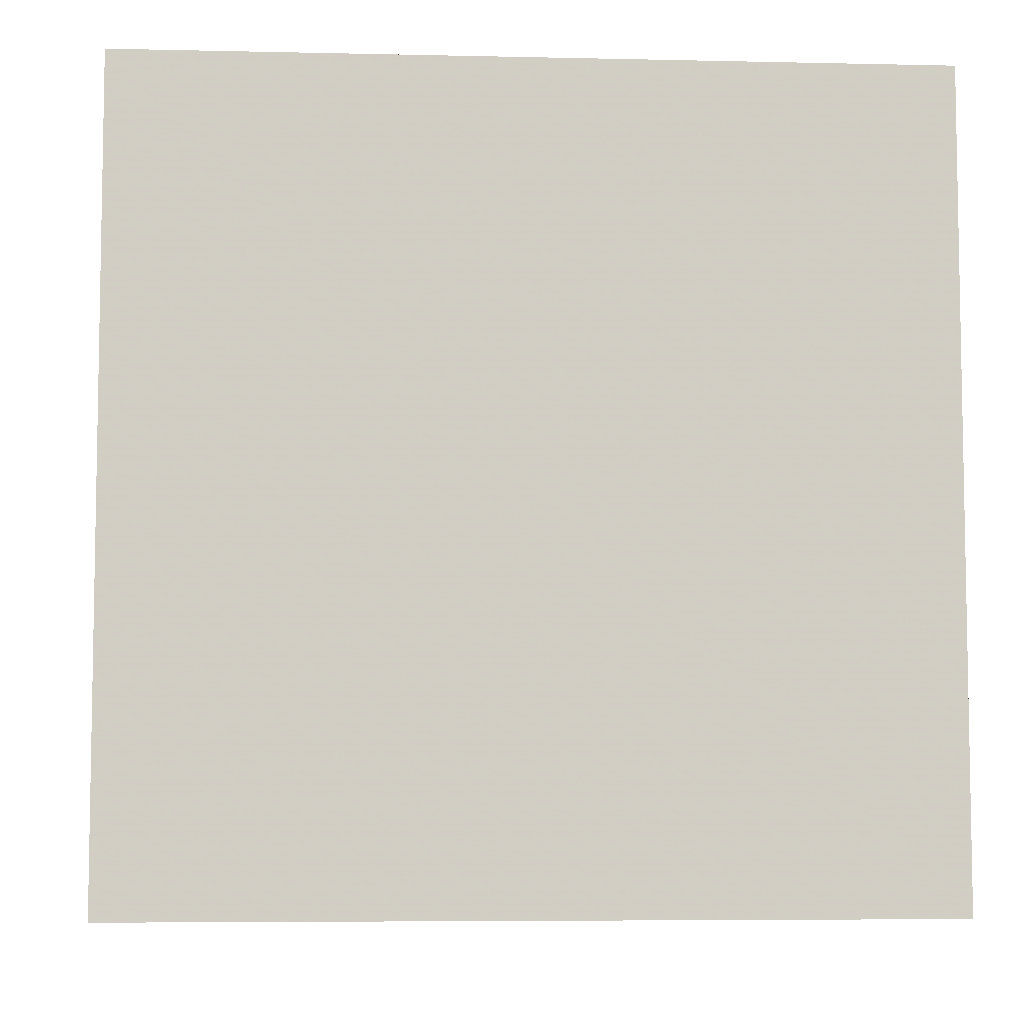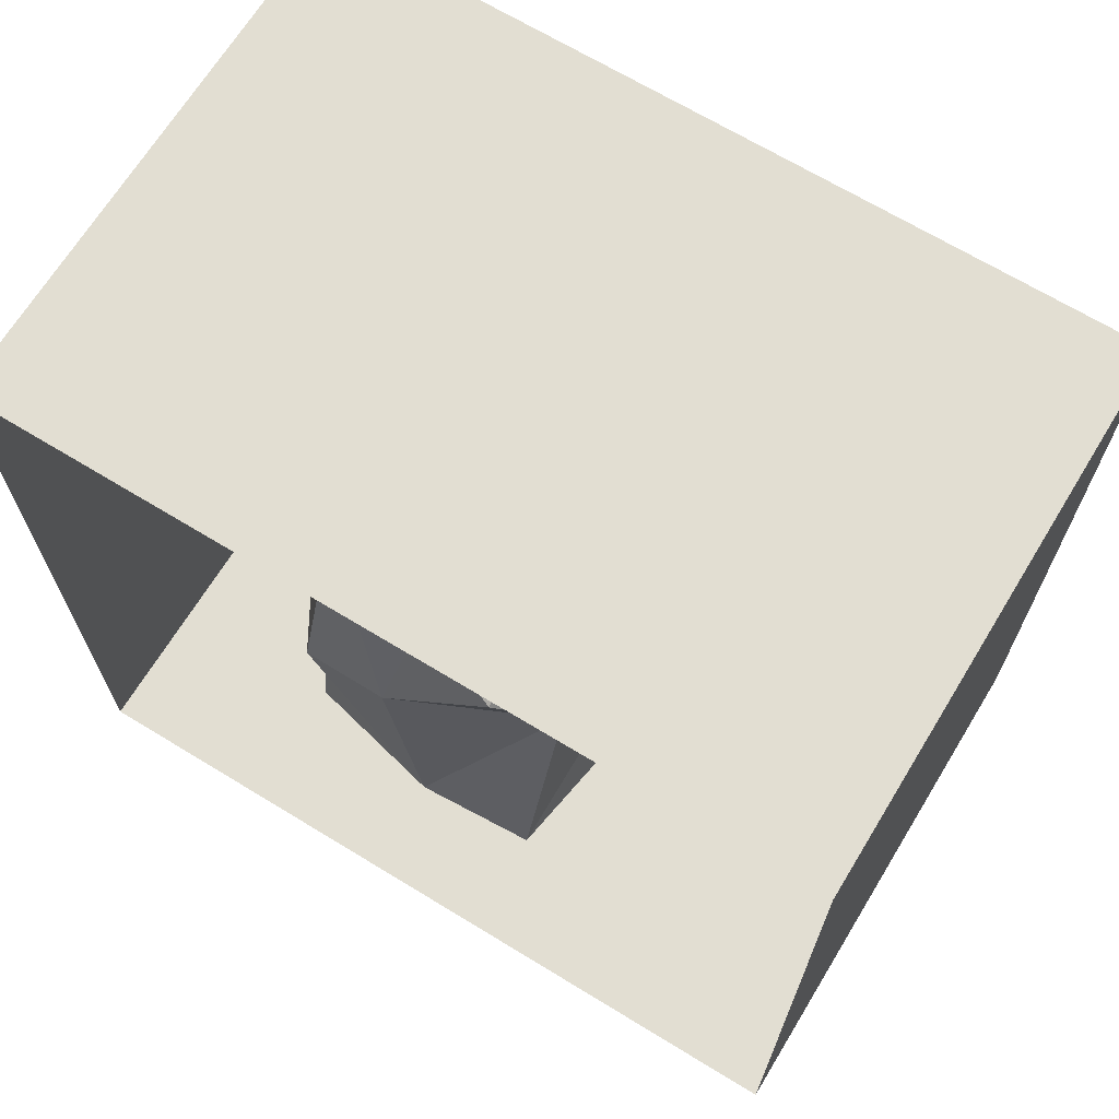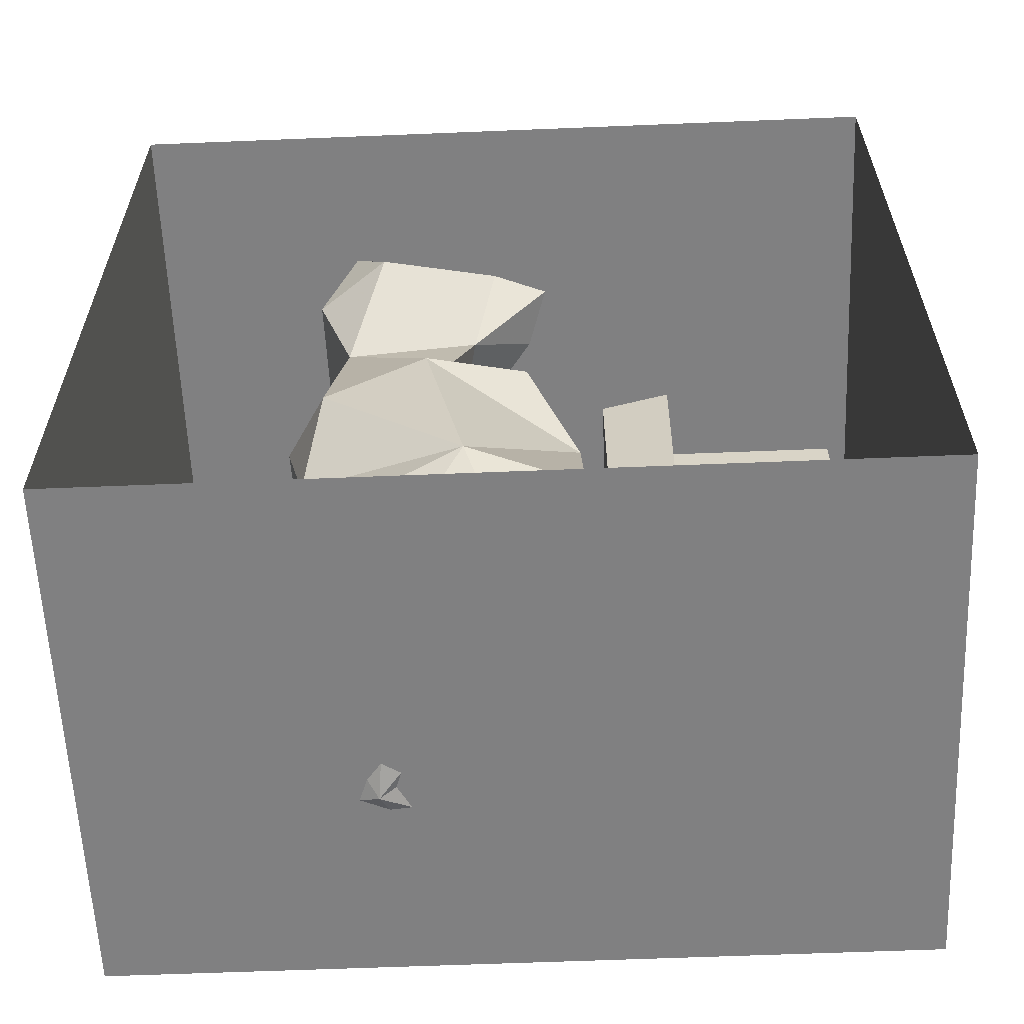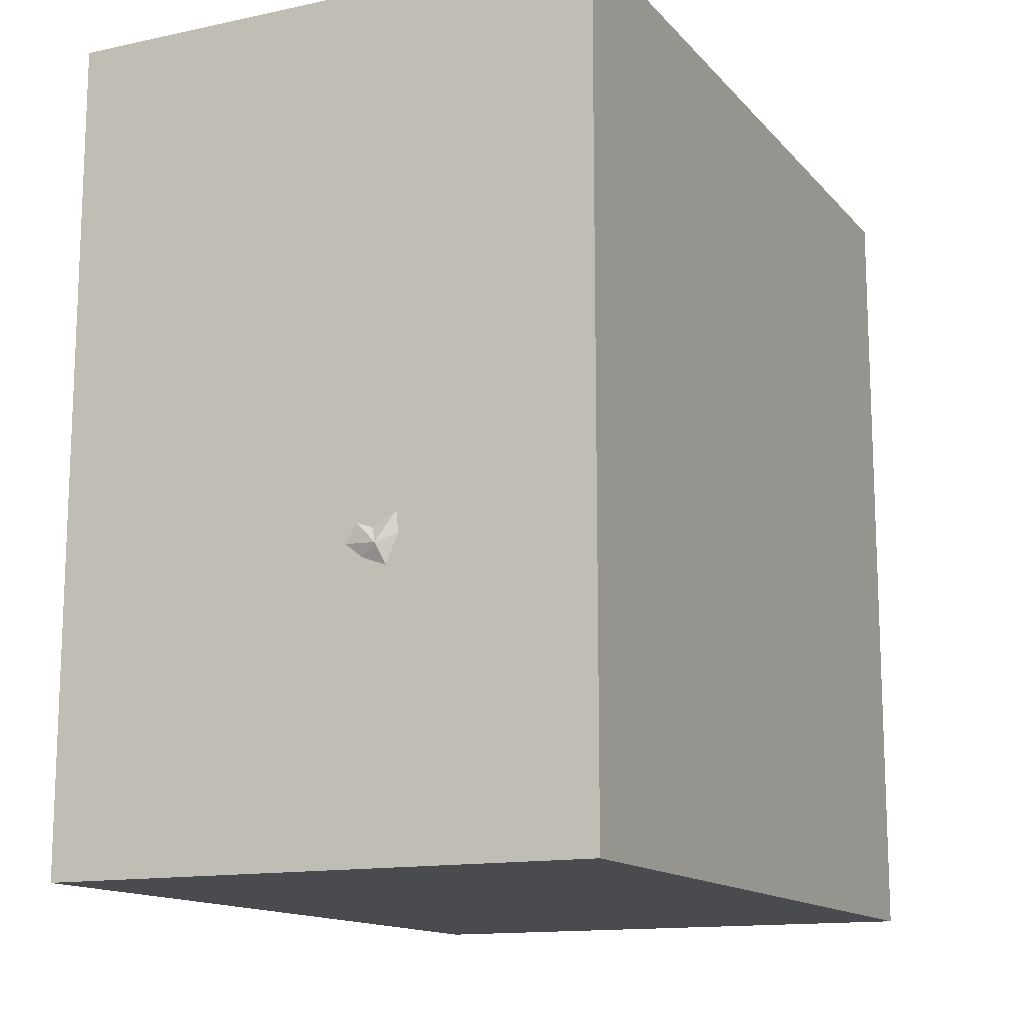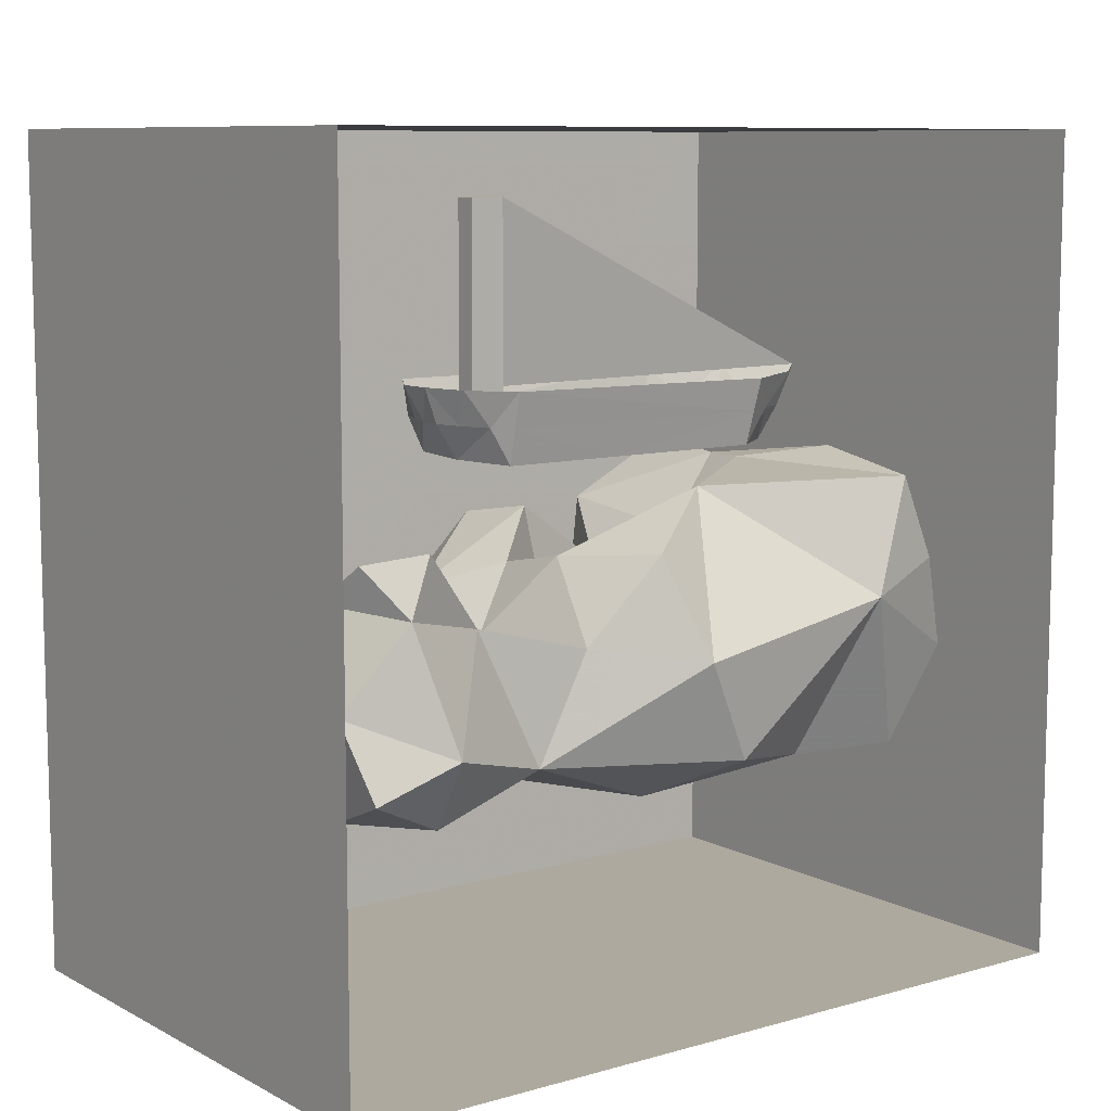
<metadata>
{"format":"obj","ext":"obj","renderer":"f3d","projection":"perspective","resolution":1024,"background":"white","views":[{"elev":-6.3,"azim":-93.8,"up":"+Y"},{"elev":68.0,"azim":121.4,"up":"+Z"},{"elev":-60.1,"azim":92.4,"up":"+Z"},{"elev":-13.8,"azim":-154.5,"up":"+Y"},{"elev":9.1,"azim":53.2,"up":"+Y"}]}
</metadata>
<code>
o Cube.001_Cube.002
v 0.05069 5.7e-05 -0.222
v 0.0545 0.03707 -0.2379
v 0.09258 0.03561 -0.1627
v 0.08532 -0.000848 -0.1587
v 0.06801 -0.000395 -0.1903
v 0.04295 -0.03695 -0.2021
v 0.07806 -0.03731 -0.1547
v -0.000101 -0.0366 -0.2339
v 0.000256 0.000963 -0.2617
v 0.02548 0.00051 -0.2418
v -0.04679 0.000465 -0.2181
v -0.02327 0.000714 -0.2399
v -0.04316 -0.03747 -0.2008
v 0.000613 0.03852 -0.2895
v -0.05435 0.0384 -0.2315
v -0.08629 -3.2e-05 -0.1513
v -0.06654 0.000216 -0.1847
v -0.07859 -0.03835 -0.1522
v -0.1135 0.03767 0.1643
v -0.09399 0.03828 -0.1504
v -0.1017 -0.000426 0.1656
v 0.02073 -0.000107 0.1838
v 0.05569 -0.000107 0.1699
v 0.038 0.03792 0.1901
v -0.004241 -0.03814 0.1699
v 0.0733 -0.03814 0.1574
v -0.008442 -2e-05 0.1926
v -0.03939 -0.000319 0.1877
v -0.07234 -0.000511 0.1763
v -0.05504 0.0375 0.2013
v -0.01252 0.0381 0.2036
v -0.05929 -0.03797 0.08095
v -0.05878 -0.03801 0.04203
v -0.03647 -0.03798 0.04175
v -0.03699 -0.03796 0.08069
v -0.05826 -0.03805 0.003114
v -0.05775 -0.03809 -0.0358
v -0.03541 -0.03801 -0.03611
v -0.03594 -0.03799 0.00282
v -0.05724 -0.03812 -0.07472
v -0.05672 -0.03816 -0.1136
v -0.03436 -0.03804 -0.114
v -0.03489 -0.03802 -0.07504
v -0.03752 -0.03795 0.1196
v -0.0147 -0.03796 0.08042
v -0.01524 -0.03797 0.1194
v -0.01362 -0.03794 0.002527
v -0.01416 -0.03795 0.04147
v -0.01253 -0.03792 -0.07537
v -0.01308 -0.03793 -0.03642
v -0.01145 -0.0379 -0.1533
v -0.012 -0.03791 -0.1143
v -0.03383 -0.03805 -0.1529
v -0.07916 -0.03828 -0.1077
v -0.07973 -0.03821 -0.06328
v -0.0803 -0.03814 -0.01882
v -0.08087 -0.03807 0.02564
v -0.08144 -0.038 0.0701
v -0.08201 -0.03793 0.1146
v -0.08258 -0.03785 0.159
v 0.01037 -0.03778 -0.1147
v 0.009816 -0.03782 -0.07569
v 0.009261 -0.03785 -0.03673
v 0.008707 -0.03788 0.002233
v 0.008153 -0.03792 0.0412
v 0.007599 -0.03795 0.08016
v -0.01578 -0.03798 0.1583
v 0.007045 -0.03798 0.1191
v 0.006491 -0.03802 0.1581
v 0.0299 -0.03794 0.07989
v 0.02933 -0.038 0.1189
v 0.03103 -0.03783 0.00194
v 0.03046 -0.03789 0.04092
v 0.03217 -0.03772 -0.07601
v 0.0316 -0.03777 -0.03704
v 0.0333 -0.0376 -0.154
v 0.03273 -0.03766 -0.115
v 0.01092 -0.03775 -0.1536
v 0.0551 -0.03753 -0.1153
v 0.05452 -0.03762 -0.07634
v 0.05393 -0.0377 -0.03735
v 0.05335 -0.03778 0.001646
v 0.05277 -0.03786 0.04064
v 0.05219 -0.03794 0.07963
v 0.02876 -0.03806 0.1578
v 0.05161 -0.03802 0.1186
v 0.05103 -0.0381 0.1576
v 0.07398 -0.03802 0.1128
v 0.07466 -0.0379 0.06822
v 0.07534 -0.03778 0.02364
v 0.07602 -0.03766 -0.02094
v 0.0767 -0.03754 -0.06552
v 0.07738 -0.03742 -0.1101
v 0.05568 -0.03746 -0.1543
v -0.05621 -0.0382 -0.1526
v -0.0598 -0.03793 0.1199
v -0.03805 -0.03794 0.1585
v -0.06032 -0.03789 0.1588
v -0.04968 -0.03784 -0.1767
v -0.005778 -0.03725 -0.1936
v -0.002939 -0.03692 -0.2137
v 0.002655 -0.03689 -0.2138
v 0.005411 -0.03717 -0.1938
v 0.04932 -0.0372 -0.1782
v 0.008168 -0.03746 -0.1737
v -0.008616 -0.03757 -0.1734
v 0.08132 0.000193 0.1573
v 0.08935 0.03852 0.1572
v 0.008001 0.2311 0.1191
v 0.008001 0.03852 0.1191
v 0.008001 -0 0.1191
v -0.01536 -0 0.1194
v -0.01536 0.03358 0.1194
v -0.01536 0.2311 0.1194
v 0.007593 0.2311 0.1581
v 0.007593 -0 0.1581
v -0.01577 0.2311 0.1583
v -0.01577 -0 0.1583
f 3 4 5
f 5 4 7
f 8 9 10
f 12 8 13
f 12 14 15
f 17 13 18
f 14 9 10
f 20 21 19
f 15 11 17
f 22 23 24
f 25 23 22
f 27 25 22
f 25 27 28
f 29 28 30
f 31 30 28
f 27 31 28
f 22 24 31
f 22 31 27
f 29 19 21
f 33 35 32
f 37 39 36
f 41 43 40
f 35 46 44
f 39 48 34
f 43 50 38
f 52 53 51
f 57 58 21
f 52 62 49
f 50 64 47
f 48 66 45
f 46 69 67
f 66 71 68
f 64 73 65
f 62 75 63
f 77 78 76
f 77 80 74
f 75 82 72
f 73 84 70
f 71 87 85
f 86 84 88
f 83 89 84
f 82 90 83
f 91 82 81
f 92 81 80
f 80 79 93
f 7 79 94
f 93 79 7
f 93 92 80
f 91 81 92
f 90 82 91
f 90 89 83
f 89 88 84
f 86 88 87
f 26 87 88
f 70 86 71
f 65 70 66
f 47 65 48
f 63 72 64
f 74 81 75
f 45 68 46
f 34 45 35
f 72 83 73
f 36 34 33
f 38 47 39
f 49 63 50
f 40 38 37
f 42 49 43
f 61 74 62
f 61 51 78
f 42 95 53
f 95 41 18
f 41 40 54
f 40 37 55
f 37 36 56
f 36 33 57
f 33 32 58
f 32 96 59
f 32 44 96
f 97 96 44
f 60 59 98
f 98 59 96
f 67 44 46
f 85 68 71
f 59 58 32
f 58 57 33
f 57 56 36
f 56 55 37
f 55 54 40
f 54 18 41
f 79 76 94
f 91 92 90
f 95 99 53
f 99 13 100
f 99 18 13
f 100 13 101
f 13 8 101
f 101 8 102
f 8 6 102
f 102 6 103
f 103 6 104
f 94 76 104
f 104 7 94
f 104 76 105
f 76 78 105
f 106 51 53
f 106 78 51
f 106 99 100
f 103 104 105
f 105 100 103
f 101 103 100
f 106 53 99
f 92 93 4
f 108 4 3
f 69 85 25
f 28 60 25
f 29 21 60
f 107 23 26
f 23 108 24
f 113 114 110
f 110 115 116
f 115 118 116
f 112 116 118
f 114 115 109
f 68 112 46
f 68 116 111
f 46 118 67
f 118 69 67
f 112 29 118
f 116 22 23
f 27 22 116
f 16 111 4
f 117 113 118
f 113 14 109
f 5 1 2
f 2 3 5
f 7 6 5
f 6 1 5
f 1 6 10
f 6 8 10
f 13 11 12
f 12 9 8
f 15 11 12
f 12 9 14
f 18 16 17
f 17 11 13
f 1 2 10
f 2 14 10
f 20 16 21
f 17 16 20
f 20 15 17
f 25 26 23
f 29 30 19
f 33 34 35
f 37 38 39
f 41 42 43
f 35 45 46
f 39 47 48
f 43 49 50
f 52 42 53
f 21 16 57
f 16 18 54
f 54 55 16
f 55 56 16
f 59 60 21
f 58 59 21
f 16 56 57
f 52 61 62
f 50 63 64
f 48 65 66
f 46 68 69
f 66 70 71
f 64 72 73
f 62 74 75
f 77 61 78
f 77 79 80
f 75 81 82
f 73 83 84
f 71 86 87
f 70 84 86
f 65 73 70
f 47 64 65
f 63 75 72
f 74 80 81
f 45 66 68
f 34 48 45
f 72 82 83
f 36 39 34
f 38 50 47
f 49 62 63
f 40 43 38
f 42 52 49
f 61 77 74
f 61 52 51
f 42 41 95
f 32 35 44
f 97 98 96
f 67 97 44
f 85 69 68
f 79 77 76
f 99 95 18
f 104 6 7
f 106 105 78
f 105 106 100
f 101 102 103
f 7 4 93
f 4 107 90
f 92 4 90
f 107 26 88
f 88 89 107
f 89 90 107
f 108 107 4
f 87 26 25
f 25 60 98
f 97 67 25
f 67 69 25
f 25 98 97
f 85 87 25
f 28 29 60
f 23 107 108
f 114 109 110
f 110 111 113
f 111 112 113
f 116 111 110
f 110 109 115
f 115 117 118
f 112 111 116
f 114 117 115
f 68 111 112
f 68 69 116
f 46 112 118
f 118 116 69
f 21 29 112
f 29 28 118
f 23 107 111
f 111 116 23
f 116 118 27
f 118 28 27
f 5 1 11
f 1 10 11
f 10 9 12
f 12 11 10
f 11 17 5
f 17 16 4
f 16 21 112
f 16 112 111
f 4 5 17
f 111 107 4
f 114 113 117
f 113 112 118
o Water_Mesh
v 0.007102 -0.1142 -0.3206
v -0.02564 -0.05788 -0.1923
v -0.118 -0.2045 -0.3858
v 0.1559 -0.3676 -0.1615
v -0.1672 -0.3557 -0.3055
v 0.06827 -0.3776 -0.3411
v -0.1605 -0.3831 -0.1281
v -0.1607 -0.2463 -0.3698
v -0.08447 -0.4066 -0.2036
v -0.2195 -0.3098 -0.2263
v 0.2294 -0.1905 -0.2147
v -0.1105 -0.4038 -0.2814
v -0.1663 -0.1206 0.04522
v -0.2065 -0.2772 0.1679
v 0.1132 -0.119 -0.345
v 0.02946 -0.05659 -0.1824
v -0.06997 -0.288 -0.4089
v 0.1461 -0.337 0.1746
v -0.2285 -0.1374 -0.2111
v -0.1774 -0.1183 -0.1188
v -0.01075 -0.2399 -0.09304
v -0.008267 -0.1359 -0.1204
v 0.06891 -0.1367 0.09516
v -0.2007 -0.143 -0.3266
v 0.1254 -0.06887 -0.04643
v -0.09963 -0.3735 -0.3732
v -0.1445 -0.05049 -0.2133
v -0.04055 -0.3628 -0.09337
v -0.1431 -0.3952 0.04948
v -0.04055 -0.3641 0.2083
v 0.07608 -0.04638 -0.2771
v 0.2101 -0.06604 -0.2657
v -0.1984 -0.2627 -0.02611
v 0.1043 -0.3992 0.009468
v 0.2214 -0.236 0.01018
v 0.182 -0.2642 -0.3494
v 0.05891 -0.1582 0.3802
v 0.08993 -0.372 0.3802
v 0.1759 -0.3673 -0.2828
v 0.2035 -0.16 -0.3115
v 0.05688 -0.1665 -0.02223
v -0.06353 -0.1972 0.01889
v -0.1049 -0.1859 0.1498
v -0.1777 -0.1645 0.3741
v -0.1084 -0.3509 0.3961
v -0.09782 -0.179 -0.08077
v -0.1835 -0.2169 -0.1126
v 0.1263 -0.1892 0.2367
v -0.01717 -0.2171 0.2663
v 0.2076 -0.298 0.3115
v 0.1334 -0.2565 0.4041
v 0.169 -0.1643 0.3423
v 0.008062 -0.2223 0.1504
v -0.02358 -0.1547 0.09288
v -0.075 -0.1055 0.03233
v -0.1784 -0.1628 -0.03693
v 0.09448 -0.1242 0.2986
v -0.1733 -0.3785 0.268
v -0.2109 -0.2869 0.3507
v -0.07429 -0.3952 0.3049
v 0.1815 -0.1257 0.04705
v 0.1554 -0.2182 0.122
v 0.2058 -0.3481 -0.04671
v -0.0626 -0.2474 0.1969
v 0.006931 -0.259 0.2126
v -0.2316 -0.3236 0.06568
v -0.1855 -0.3764 0.143
v -0.204 -0.362 -0.02186
v 0.1757 -0.3377 0.3891
v 0.1508 -0.3787 0.3024
v 0.1193 -0.1141 0.3693
v 0.1583 -0.1024 0.3135
v -0.06523 -0.2286 0.3866
v -0.07666 -0.1294 0.3211
v -0.1275 -0.1871 0.2512
v -0.1706 -0.1054 0.2924
v -0.188 -0.1805 0.2991
v -0.1359 -0.0949 0.3655
v -0.1131 -0.07657 0.3065
f 142 121 126
f 128 123 130
f 127 128 130
f 168 188 136
f 166 168 136
f 152 146 122
f 158 129 154
f 158 154 133
f 165 128 125
f 127 125 128
f 123 144 130
f 144 126 135
f 123 126 144
f 158 150 129
f 149 133 119
f 173 160 164
f 173 164 174
f 127 122 146
f 126 121 135
f 185 147 148
f 127 146 125
f 151 165 125
f 131 132 161
f 157 129 122
f 157 154 129
f 142 126 128
f 137 142 128
f 144 124 130
f 135 124 144
f 159 139 160
f 157 122 124
f 157 124 154
f 128 126 123
f 119 135 121
f 177 132 176
f 134 140 143
f 134 150 149
f 150 143 129
f 134 143 150
f 119 145 120
f 120 138 140
f 120 145 138
f 137 145 142
f 119 142 145
f 165 174 164
f 165 151 174
f 133 150 158
f 149 150 133
f 148 152 136
f 181 152 122
f 192 167 193
f 192 191 167
f 145 137 138
f 164 140 138
f 128 165 137
f 139 140 164
f 141 172 171
f 141 159 172
f 155 169 170
f 173 172 160
f 173 161 172
f 129 181 122
f 153 181 129
f 147 152 148
f 166 183 167
f 171 182 183
f 193 167 182
f 173 174 131
f 174 151 131
f 175 167 155
f 175 166 167
f 148 156 178
f 155 167 191
f 155 191 169
f 170 189 155
f 175 155 189
f 177 163 191
f 196 197 194
f 192 194 197
f 192 197 196
f 143 141 179
f 159 141 143
f 180 136 153
f 179 180 153
f 179 141 180
f 153 136 181
f 152 181 136
f 196 194 162
f 192 196 162
f 161 182 171
f 191 156 169
f 180 166 136
f 183 166 171
f 180 171 166
f 131 184 132
f 131 151 184
f 177 195 132
f 193 132 195
f 147 186 146
f 147 184 186
f 151 186 184
f 194 193 195
f 194 192 193
f 194 195 162
f 192 162 191
f 136 188 148
f 188 156 148
f 168 187 188
f 169 187 168
f 188 187 156
f 169 156 187
f 190 170 166
f 175 190 166
f 189 170 190
f 175 189 190
f 185 176 132
f 185 148 176
f 119 121 142
f 161 171 172
f 178 156 163
f 191 163 156
f 183 182 167
f 143 179 153
f 133 154 135
f 133 135 119
f 154 124 135
f 127 130 124
f 127 124 122
f 120 140 134
f 141 171 180
f 120 134 149
f 120 149 119
f 137 165 138
f 164 138 165
f 148 178 176
f 147 146 152
f 170 169 168
f 170 168 166
f 172 159 160
f 178 163 176
f 177 176 163
f 186 151 125
f 186 125 146
f 162 177 191
f 162 195 177
f 140 139 159
f 164 160 139
f 140 159 143
f 129 143 153
f 161 132 193
f 161 193 182
f 131 161 173
f 185 184 147
f 132 184 185
o Back Wall
v -0.3 0.3 0.5
v -0.3 0.3 -0.4
v -0.3 -0.6 0.5
v -0.3 -0.6 -0.4
f 198 199 200
f 199 200 201
o Left Wall
v 0.3 0.3 0.5
v 0.3 -0.6 0.5
f 202 198 203
f 198 203 200
o Right Wall
v 0.3 0.3 -0.4
v 0.3 -0.6 -0.4
f 204 199 205
f 199 205 201
o Floor
f 200 201 203
f 201 203 205
o Ceiling
f 198 199 202
f 199 202 204

</code>
